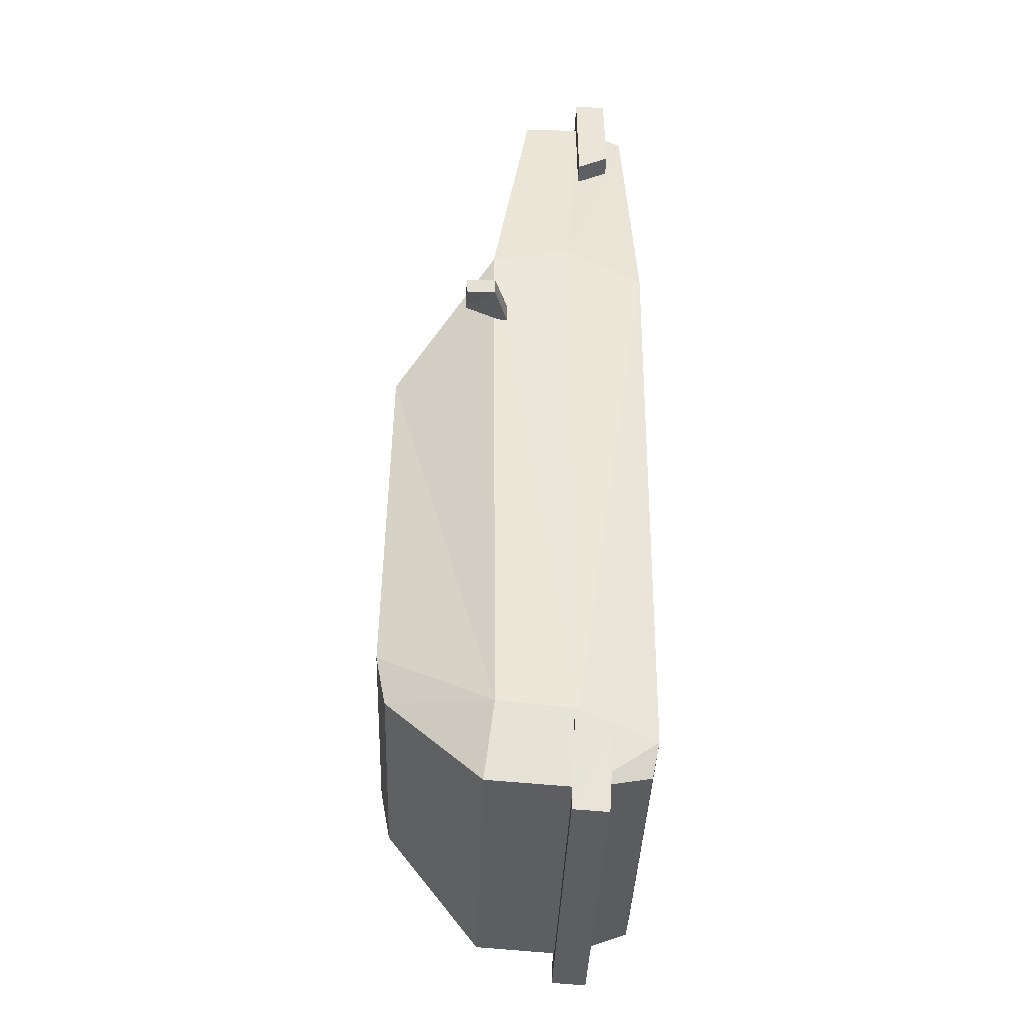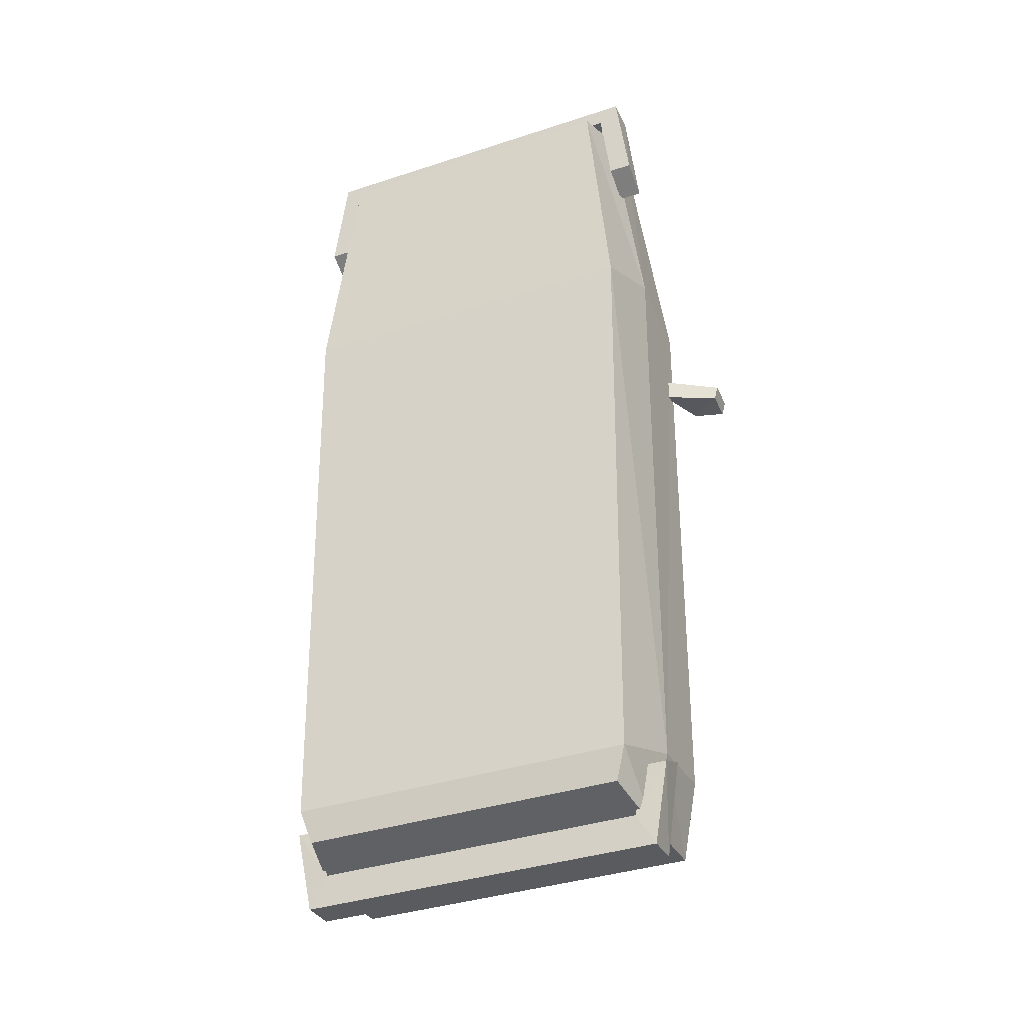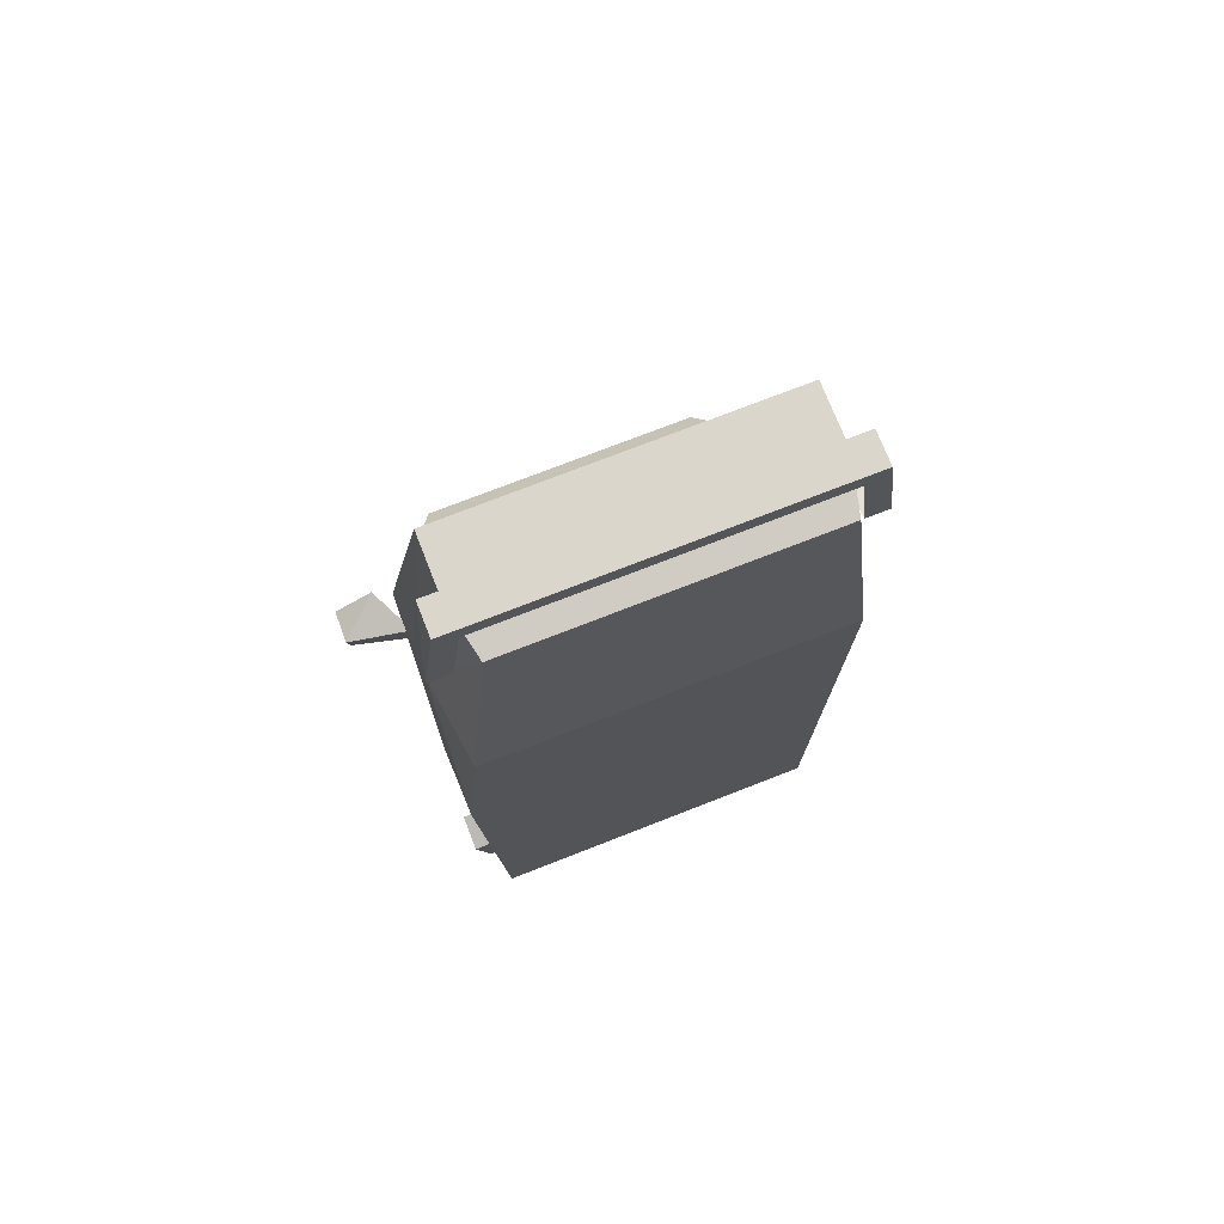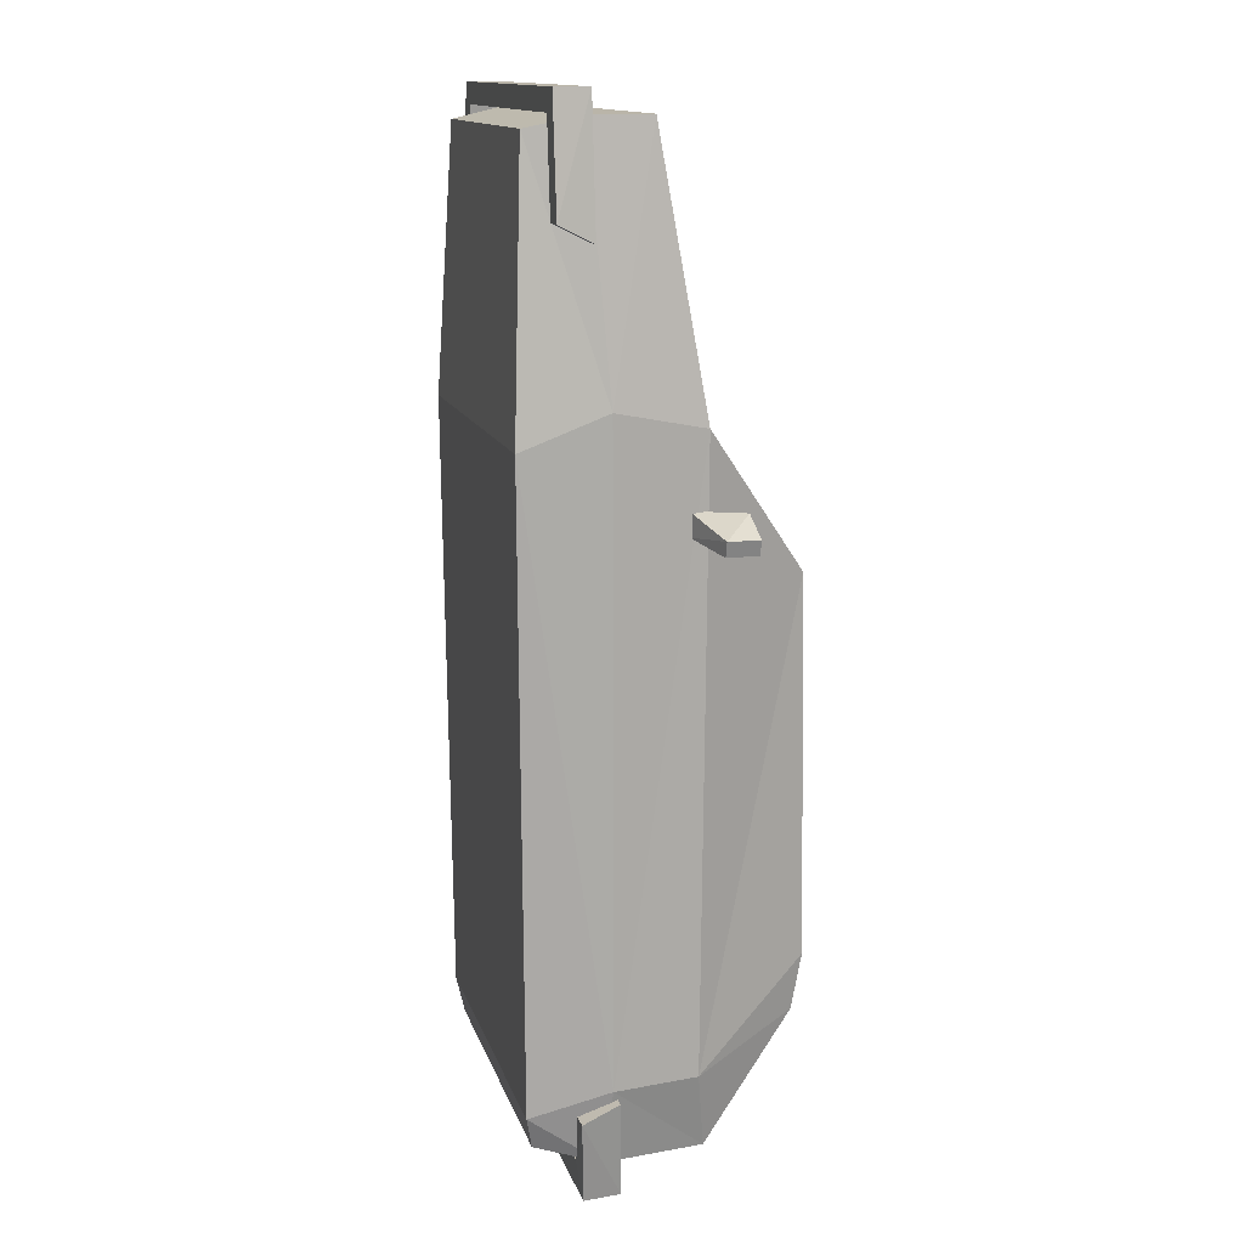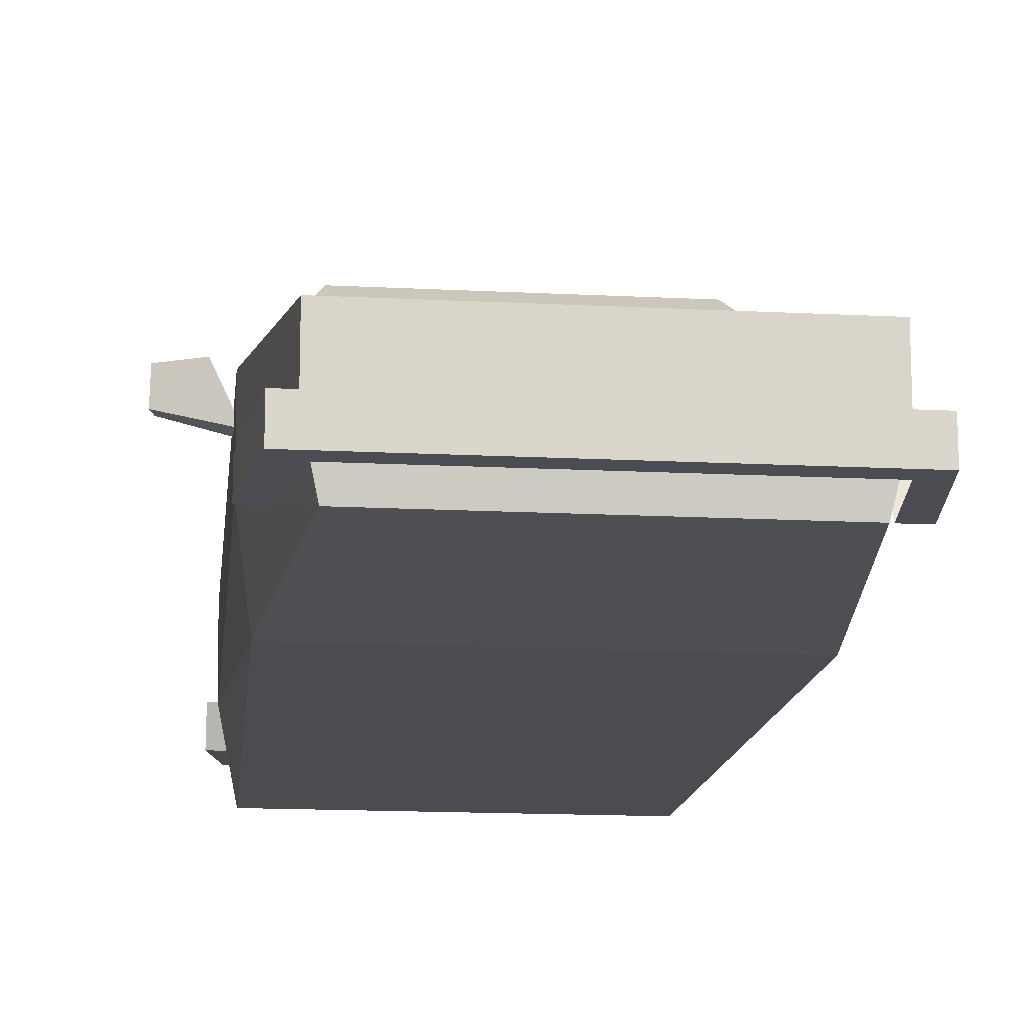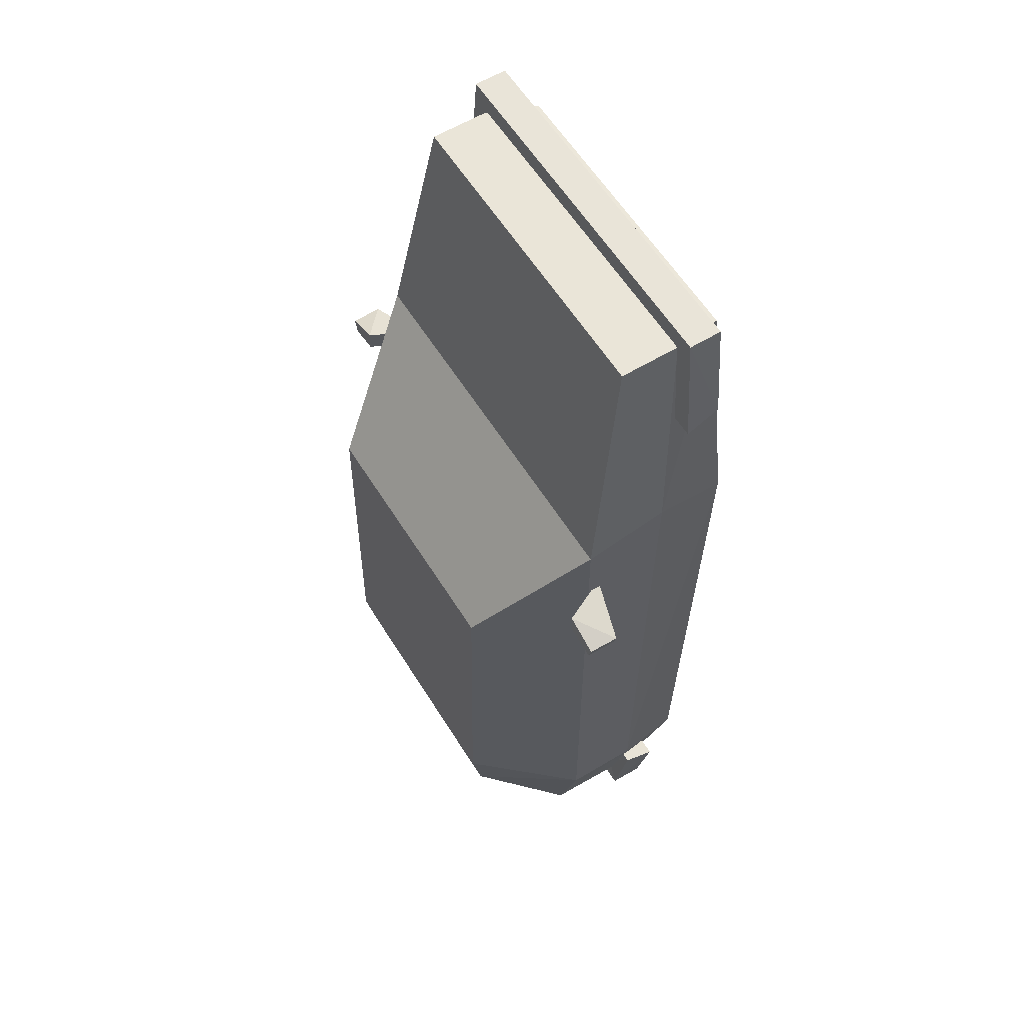
<metadata>
{"format":"obj","ext":"obj","renderer":"f3d","projection":"perspective","resolution":1024,"background":"white","views":[{"elev":-38.8,"azim":-91.9,"up":"+Z"},{"elev":-36.7,"azim":23.1,"up":"+Z"},{"elev":73.7,"azim":-21.4,"up":"+Z"},{"elev":13.7,"azim":75.4,"up":"+Z"},{"elev":-15.3,"azim":-6.3,"up":"+Y"},{"elev":59.9,"azim":-121.9,"up":"+Z"}]}
</metadata>
<code>
o Car_CollisonMesh_Cube.009
v 3.794 0.5553 -1.375
v 3.726 0.2501 -1.476
v 3.811 0.5505 1.079
v 3.76 0.2277 0.9456
v 3.729 0.5316 -1.679
v 3.701 0.4864 2.048
v 3.801 0.8707 -1.348
v 3.57 1.336 -1.01
v 2.516 1.295 -1.224
v 2.516 1.313 0.4444
v 2.275 0.8893 1.013
v 2.385 0.7276 2.049
v 2.433 0.2773 2.003
v 2.358 0.9105 -1.652
v 2.404 0.2778 -1.608
v 2.516 1.336 -1.01
v 2.286 0.8707 -1.348
v 2.385 0.4864 2.048
v 2.358 0.5316 -1.679
v 2.327 0.2277 0.9456
v 2.276 0.5505 1.079
v 2.361 0.2501 -1.476
v 2.293 0.5553 -1.375
v 3.775 0.4905 2.139
v 3.775 0.3593 2.139
v 3.694 0.3593 2.055
v 3.694 0.4905 2.055
v 3.829 0.4905 1.637
v 3.829 0.3593 1.702
v 3.735 0.3593 1.702
v 3.735 0.4905 1.637
v 2.312 0.4905 2.139
v 2.312 0.3593 2.139
v 2.393 0.3593 2.055
v 2.393 0.4905 2.055
v 2.258 0.4905 1.637
v 2.258 0.3593 1.702
v 2.352 0.3593 1.702
v 2.352 0.4905 1.637
v 3.768 0.5895 -1.792
v 3.768 0.4486 -1.802
v 3.694 0.4383 -1.675
v 3.694 0.5793 -1.665
v 3.829 0.5719 -1.41
v 3.829 0.4306 -1.475
v 3.735 0.4306 -1.475
v 3.735 0.5719 -1.41
v 2.319 0.5895 -1.792
v 2.319 0.4486 -1.802
v 2.393 0.4383 -1.675
v 2.393 0.5793 -1.665
v 2.258 0.5719 -1.41
v 2.258 0.4306 -1.475
v 2.352 0.4306 -1.475
v 2.352 0.5719 -1.41
v 2.063 0.8873 0.6663
v 2.066 1.009 0.6663
v 2.078 0.8873 0.6087
v 2.081 1.009 0.6087
v 2.3 0.8243 0.7292
v 2.211 1.012 0.7292
v 2.298 0.8243 0.6385
v 2.209 1.012 0.6385
v 3.683 0.2778 -1.608
v 3.729 0.9105 -1.652
v 3.654 0.2773 2.003
v 3.701 0.7276 2.049
v 3.811 0.8893 1.013
v 3.57 1.313 0.4444
v 3.57 1.295 -1.224
v 4.024 0.8873 0.6663
v 4.021 1.009 0.6663
v 4.009 0.8873 0.6087
v 4.006 1.009 0.6087
v 3.787 0.8243 0.7292
v 3.876 1.012 0.7292
v 3.789 0.8243 0.6385
v 3.878 1.012 0.6385
f 66 18 13
f 2 5 1
f 4 1 3
f 69 7 8
f 1 65 7
f 3 67 6
f 11 69 10
f 5 14 65
f 1 68 3
f 16 70 9
f 70 7 65
f 2 15 64
f 21 13 18
f 67 18 6
f 15 5 64
f 8 10 69
f 68 12 67
f 9 17 16
f 11 23 21
f 12 21 18
f 14 23 17
f 10 17 11
f 23 20 21
f 19 22 23
f 32 27 35
f 33 26 25
f 27 28 31
f 30 28 29
f 24 29 28
f 26 29 25
f 35 36 32
f 36 38 37
f 32 37 33
f 37 34 33
f 25 32 33
f 43 48 51
f 50 41 42
f 43 44 40
f 44 46 45
f 40 45 41
f 45 42 41
f 51 52 55
f 54 52 53
f 48 53 52
f 50 53 49
f 57 58 56
f 58 63 62
f 62 61 60
f 61 56 60
f 62 56 58
f 63 57 61
f 66 3 6
f 48 41 49
f 73 72 71
f 73 78 74
f 77 76 78
f 71 76 75
f 71 77 73
f 78 72 74
f 66 20 4
f 4 22 2
f 65 9 70
f 66 6 18
f 2 64 5
f 4 2 1
f 69 68 7
f 1 5 65
f 3 68 67
f 11 68 69
f 5 19 14
f 1 7 68
f 16 8 70
f 70 8 7
f 2 22 15
f 21 20 13
f 67 12 18
f 15 19 5
f 8 16 10
f 68 11 12
f 9 14 17
f 11 17 23
f 12 11 21
f 14 19 23
f 10 16 17
f 23 22 20
f 19 15 22
f 32 24 27
f 33 34 26
f 27 24 28
f 30 31 28
f 24 25 29
f 26 30 29
f 35 39 36
f 36 39 38
f 32 36 37
f 37 38 34
f 25 24 32
f 43 40 48
f 50 49 41
f 43 47 44
f 44 47 46
f 40 44 45
f 45 46 42
f 51 48 52
f 54 55 52
f 48 49 53
f 50 54 53
f 57 59 58
f 58 59 63
f 62 63 61
f 61 57 56
f 62 60 56
f 63 59 57
f 66 4 3
f 48 40 41
f 73 74 72
f 73 77 78
f 77 75 76
f 71 72 76
f 71 75 77
f 78 76 72
f 66 13 20
f 4 20 22
f 65 14 9

</code>
